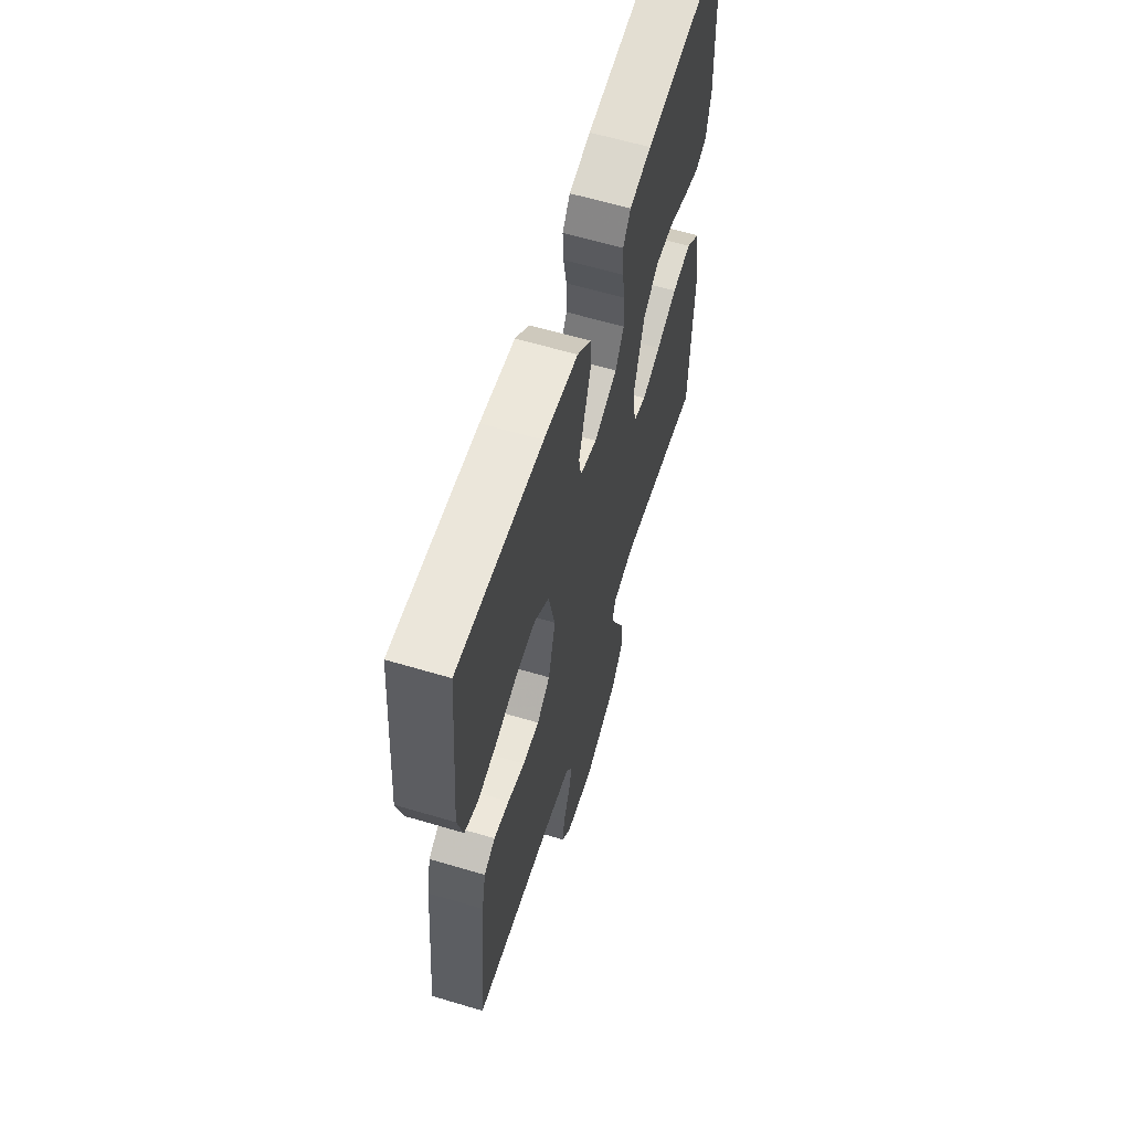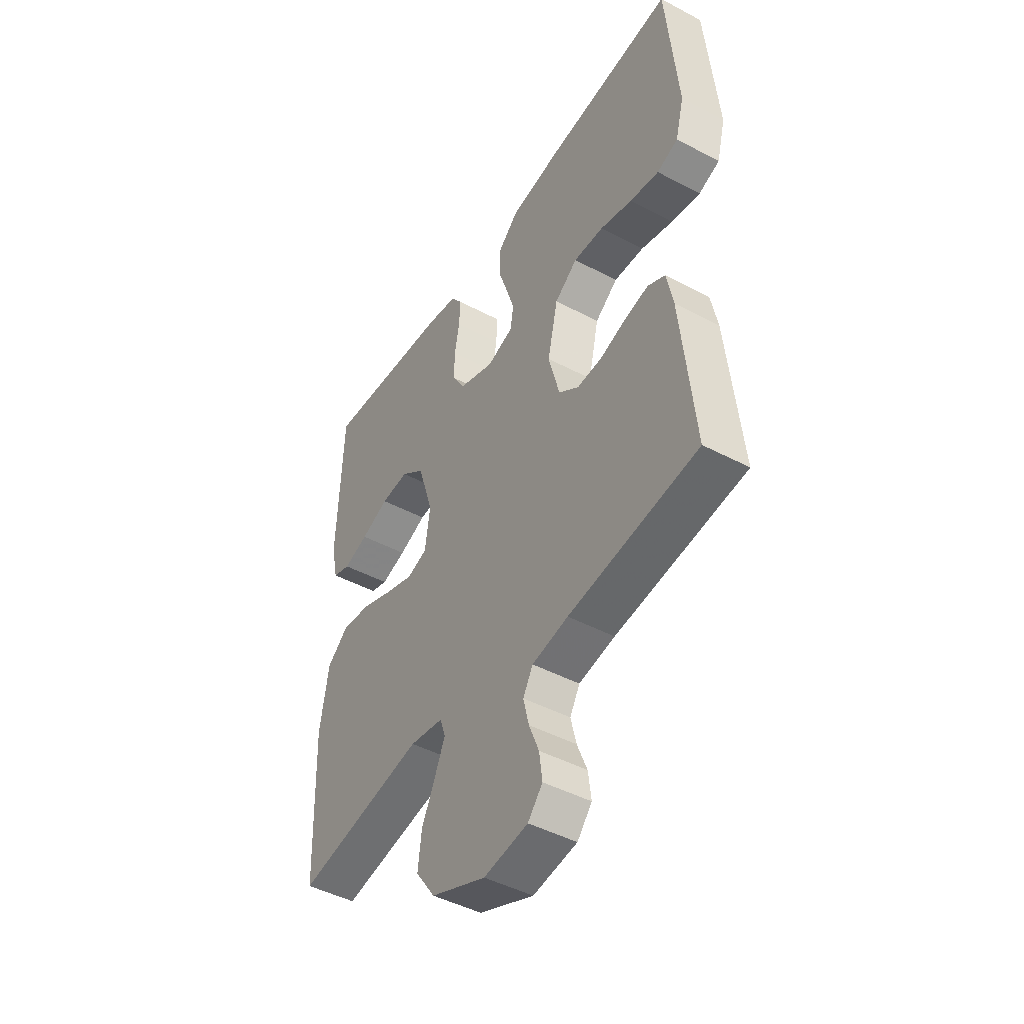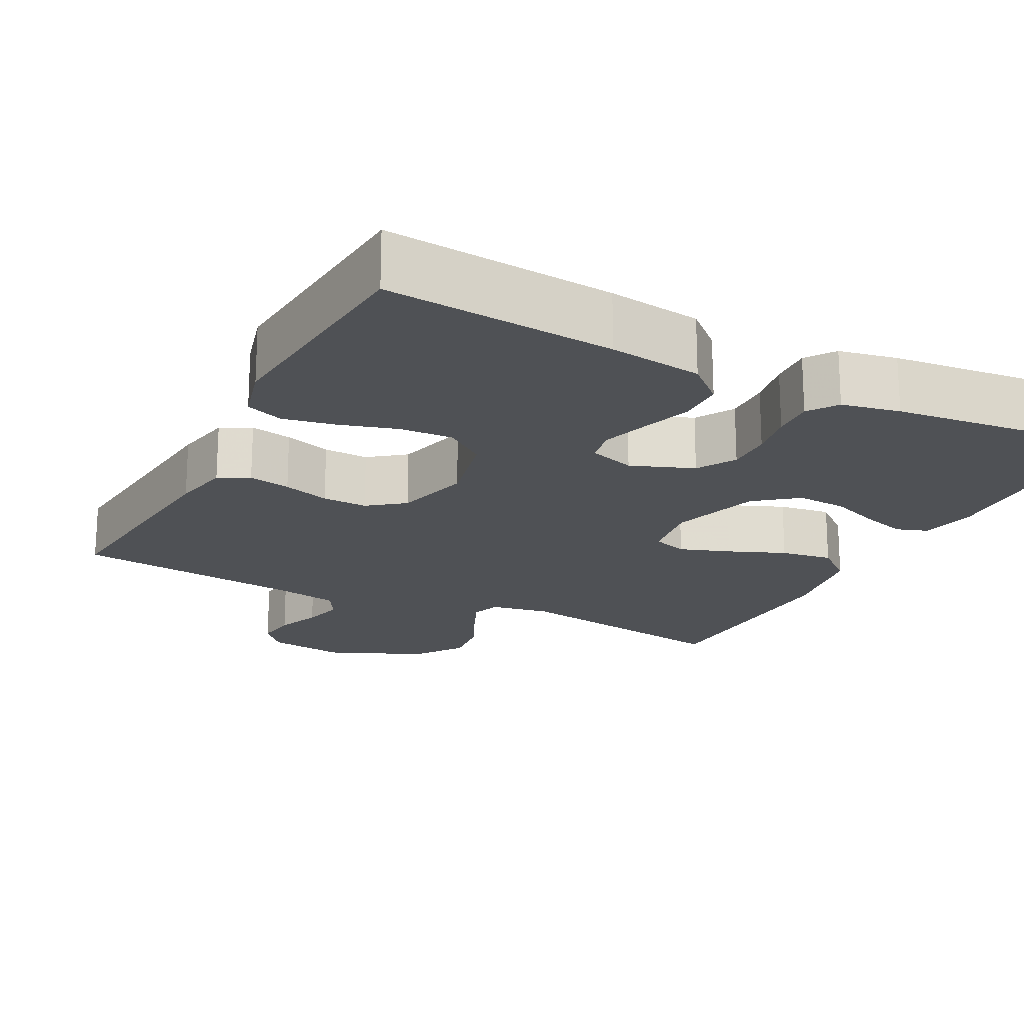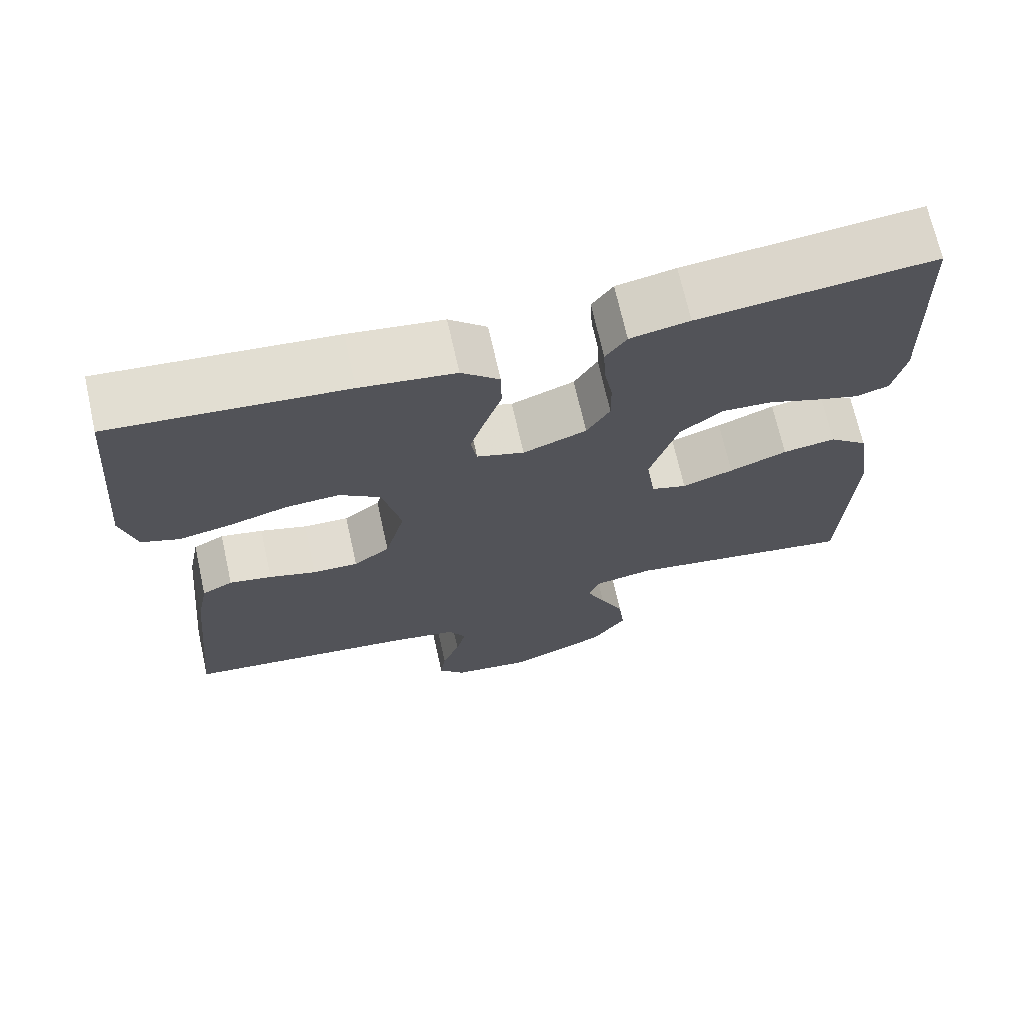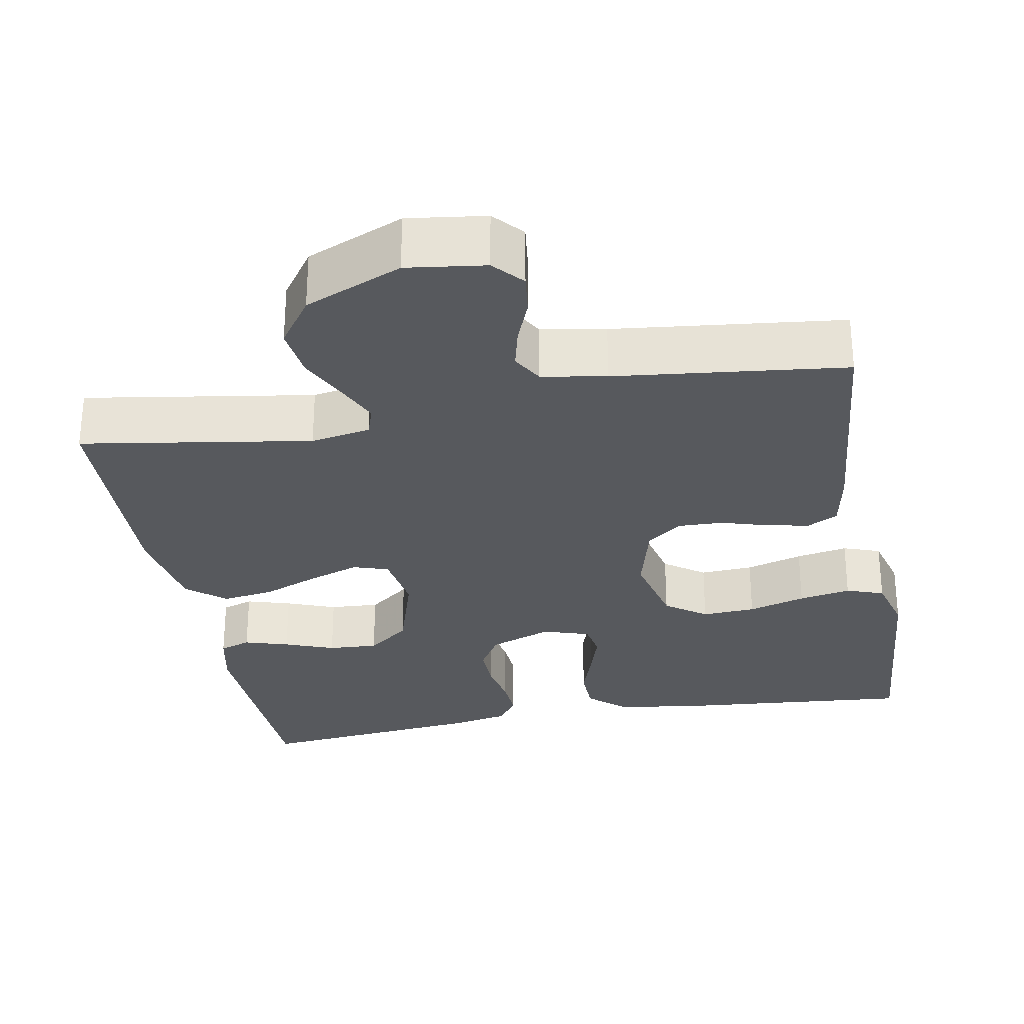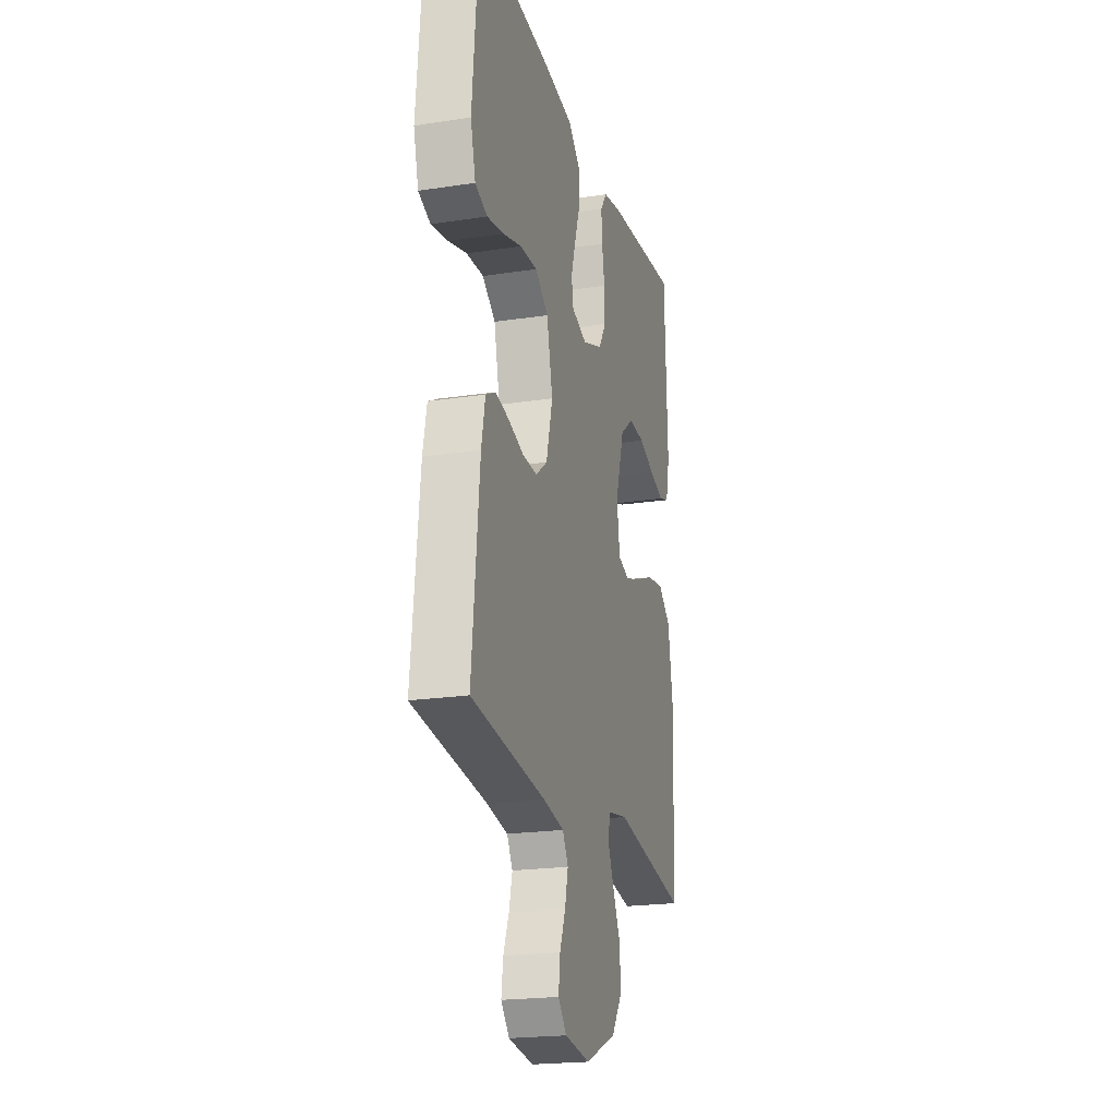
<metadata>
{"format":"obj","ext":"obj","renderer":"f3d","projection":"perspective","resolution":1024,"background":"white","views":[{"elev":61.4,"azim":-73.1,"up":"+Z"},{"elev":-46.3,"azim":-121.1,"up":"+Z"},{"elev":-19.6,"azim":-27.1,"up":"+Y"},{"elev":70.0,"azim":-12.6,"up":"+Z"},{"elev":-29.0,"azim":-169.4,"up":"+Y"},{"elev":-21.2,"azim":-74.8,"up":"+Z"}]}
</metadata>
<code>
v -0.5 0.07 -0.5
v -0.47 0.07 -0.2
v -0.455 0.07 -0.124
v -0.415 0.07 -0.103
v -0.36 0.07 -0.114
v -0.299 0.07 -0.133
v -0.24 0.07 -0.135
v -0.193 0.07 -0.099
v -0.167 0.07 0
v -0.191 0.07 0.106
v -0.244 0.07 0.145
v -0.314 0.07 0.141
v -0.389 0.07 0.119
v -0.457 0.07 0.106
v -0.506 0.07 0.124
v -0.526 0.07 0.2
v -0.5 0.07 0.5
v -0.2 0.07 0.473
v -0.078 0.07 0.456
v -0.029 0.07 0.412
v -0.028 0.07 0.352
v -0.05 0.07 0.286
v -0.069 0.07 0.225
v -0.061 0.07 0.179
v 0 0.07 0.159
v 0.082 0.07 0.19
v 0.112 0.07 0.24
v 0.111 0.07 0.3
v 0.1 0.07 0.361
v 0.097 0.07 0.416
v 0.124 0.07 0.454
v 0.2 0.07 0.469
v 0.5 0.07 0.5
v 0.511 0.07 0.2
v 0.495 0.07 0.126
v 0.454 0.07 0.112
v 0.396 0.07 0.13
v 0.331 0.07 0.155
v 0.266 0.07 0.159
v 0.211 0.07 0.116
v 0.175 0.07 0
v 0.187 0.07 -0.083
v 0.233 0.07 -0.098
v 0.299 0.07 -0.075
v 0.373 0.07 -0.045
v 0.441 0.07 -0.035
v 0.491 0.07 -0.077
v 0.511 0.07 -0.2
v 0.5 0.07 -0.5
v 0.2 0.07 -0.451
v 0.122 0.07 -0.465
v 0.109 0.07 -0.503
v 0.133 0.07 -0.558
v 0.164 0.07 -0.623
v 0.172 0.07 -0.691
v 0.127 0.07 -0.755
v 0 0.07 -0.809
v -0.102 0.07 -0.795
v -0.136 0.07 -0.756
v -0.129 0.07 -0.702
v -0.106 0.07 -0.644
v -0.093 0.07 -0.59
v -0.116 0.07 -0.55
v -0.2 0.07 -0.535
v -0.5 0 -0.5
v -0.47 0 -0.2
v -0.455 0 -0.124
v -0.415 0 -0.103
v -0.36 0 -0.114
v -0.299 0 -0.133
v -0.24 0 -0.135
v -0.193 0 -0.099
v -0.167 0 0
v -0.191 0 0.106
v -0.244 0 0.145
v -0.314 0 0.141
v -0.389 0 0.119
v -0.457 0 0.106
v -0.506 0 0.124
v -0.526 0 0.2
v -0.5 0 0.5
v -0.2 0 0.473
v -0.078 0 0.456
v -0.029 0 0.412
v -0.028 0 0.352
v -0.05 0 0.286
v -0.069 0 0.225
v -0.061 0 0.179
v 0 0 0.159
v 0.082 0 0.19
v 0.112 0 0.24
v 0.111 0 0.3
v 0.1 0 0.361
v 0.097 0 0.416
v 0.124 0 0.454
v 0.2 0 0.469
v 0.5 0 0.5
v 0.511 0 0.2
v 0.495 0 0.126
v 0.454 0 0.112
v 0.396 0 0.13
v 0.331 0 0.155
v 0.266 0 0.159
v 0.211 0 0.116
v 0.175 0 0
v 0.187 0 -0.083
v 0.233 0 -0.098
v 0.299 0 -0.075
v 0.373 0 -0.045
v 0.441 0 -0.035
v 0.491 0 -0.077
v 0.511 0 -0.2
v 0.5 0 -0.5
v 0.2 0 -0.451
v 0.122 0 -0.465
v 0.109 0 -0.503
v 0.133 0 -0.558
v 0.164 0 -0.623
v 0.172 0 -0.691
v 0.127 0 -0.755
v 0 0 -0.809
v -0.102 0 -0.795
v -0.136 0 -0.756
v -0.129 0 -0.702
v -0.106 0 -0.644
v -0.093 0 -0.59
v -0.116 0 -0.55
v -0.2 0 -0.535
f 58 59 60 61
f 58 61 62
f 57 58 62
f 56 57 62
f 53 54 55 56
f 52 53 56 62
f 51 52 62 63
f 47 48 49 50
f 47 50 51
f 44 45 46 47
f 43 44 47 51
f 42 43 51 63
f 35 36 37 38
f 33 34 35 38
f 33 38 39
f 32 33 39 40
f 28 29 30 31
f 27 28 31 32
f 19 20 21 22
f 19 22 23
f 18 19 23
f 17 18 23 24
f 15 16 17 24
f 12 13 14 15
f 3 4 5 6
f 1 2 3 6
f 64 1 6 7
f 41 42 63 64
f 41 64 7 8
f 27 32 40 41
f 26 27 41
f 25 26 41 8
f 24 25 8 9
f 12 15 24
f 11 12 24
f 10 11 24
f 9 10 24
f 125 124 123 122
f 126 125 122
f 126 122 121
f 126 121 120
f 120 119 118 117
f 126 120 117 116
f 127 126 116 115
f 114 113 112 111
f 115 114 111
f 111 110 109 108
f 115 111 108 107
f 127 115 107 106
f 102 101 100 99
f 102 99 98 97
f 103 102 97
f 104 103 97 96
f 95 94 93 92
f 96 95 92 91
f 86 85 84 83
f 87 86 83
f 87 83 82
f 88 87 82 81
f 88 81 80 79
f 79 78 77 76
f 70 69 68 67
f 70 67 66 65
f 71 70 65 128
f 128 127 106 105
f 72 71 128 105
f 105 104 96 91
f 105 91 90
f 72 105 90 89
f 73 72 89 88
f 88 79 76
f 88 76 75
f 88 75 74
f 88 74 73
f 1 65 66 2
f 2 66 67 3
f 3 67 68 4
f 4 68 69 5
f 5 69 70 6
f 6 70 71 7
f 7 71 72 8
f 8 72 73 9
f 9 73 74 10
f 10 74 75 11
f 11 75 76 12
f 12 76 77 13
f 13 77 78 14
f 14 78 79 15
f 15 79 80 16
f 16 80 81 17
f 17 81 82 18
f 18 82 83 19
f 19 83 84 20
f 20 84 85 21
f 21 85 86 22
f 22 86 87 23
f 23 87 88 24
f 24 88 89 25
f 25 89 90 26
f 26 90 91 27
f 27 91 92 28
f 28 92 93 29
f 29 93 94 30
f 30 94 95 31
f 31 95 96 32
f 32 96 97 33
f 33 97 98 34
f 34 98 99 35
f 35 99 100 36
f 36 100 101 37
f 37 101 102 38
f 38 102 103 39
f 39 103 104 40
f 40 104 105 41
f 41 105 106 42
f 42 106 107 43
f 43 107 108 44
f 44 108 109 45
f 45 109 110 46
f 46 110 111 47
f 47 111 112 48
f 48 112 113 49
f 49 113 114 50
f 50 114 115 51
f 51 115 116 52
f 52 116 117 53
f 53 117 118 54
f 54 118 119 55
f 55 119 120 56
f 56 120 121 57
f 57 121 122 58
f 58 122 123 59
f 59 123 124 60
f 60 124 125 61
f 61 125 126 62
f 62 126 127 63
f 63 127 128 64
f 64 128 65 1

</code>
